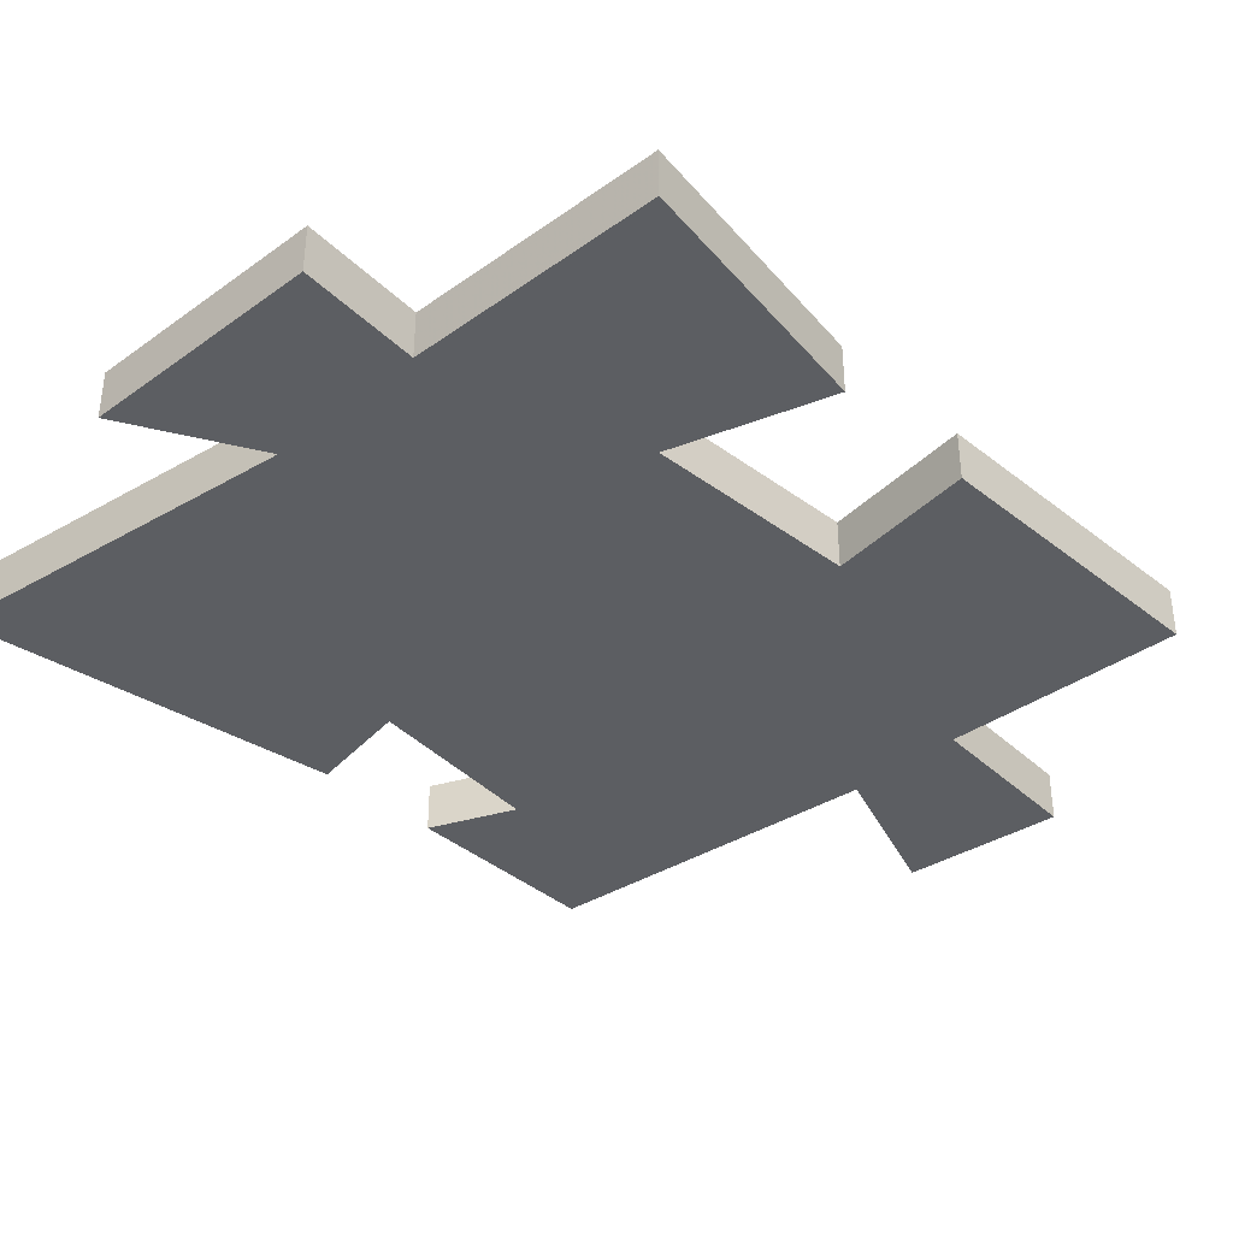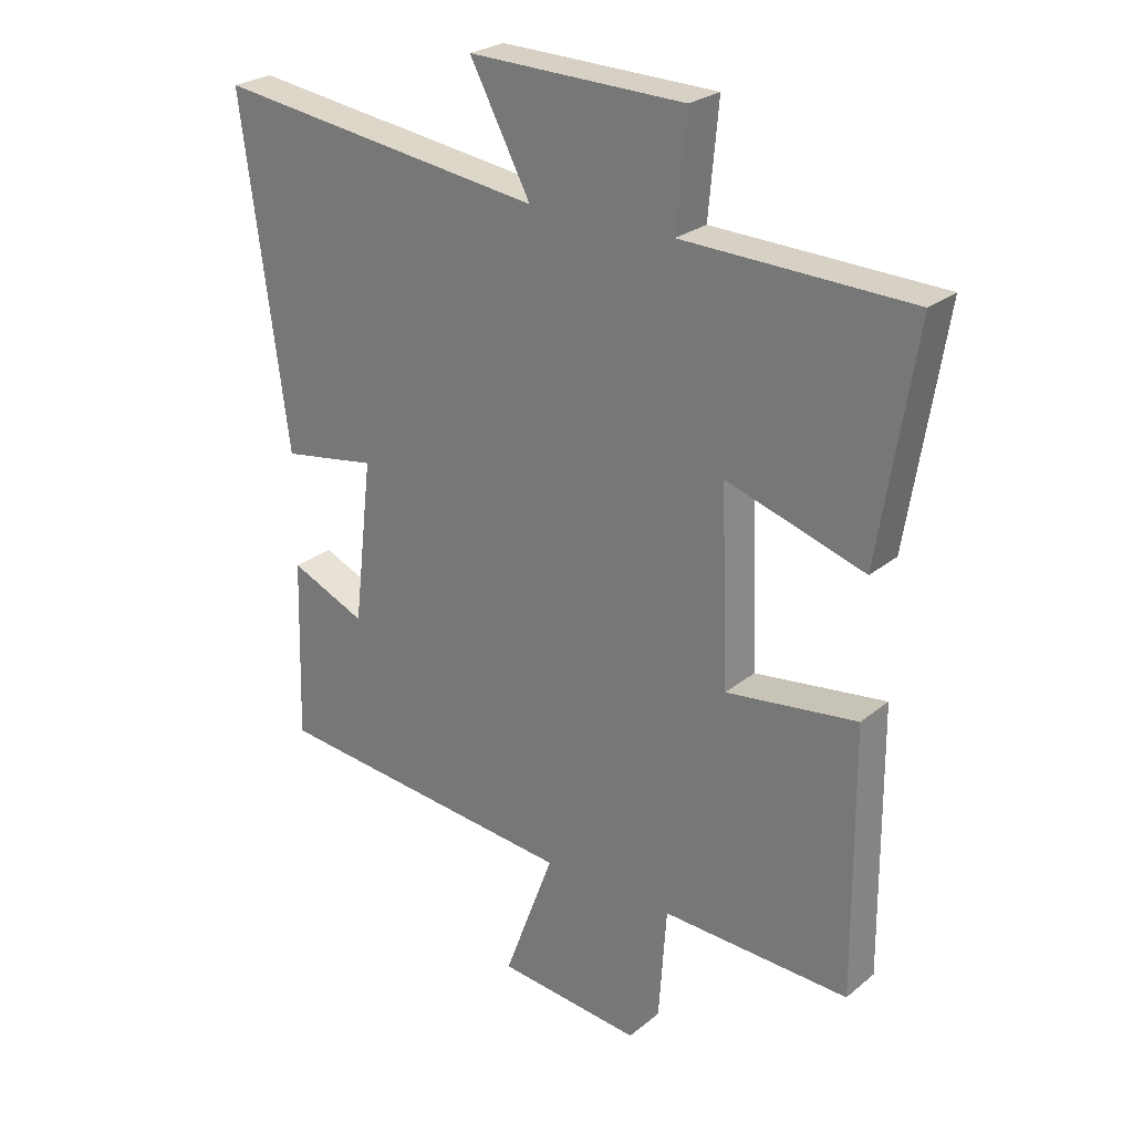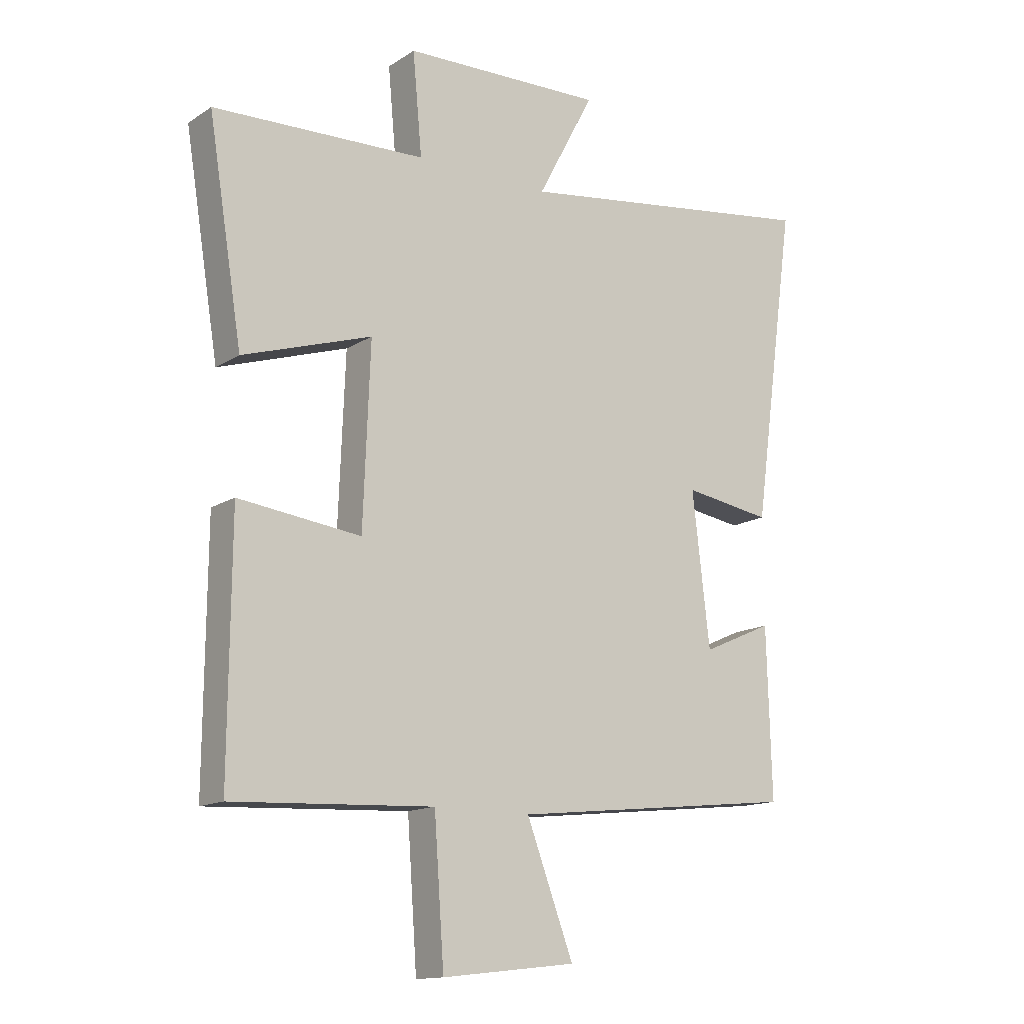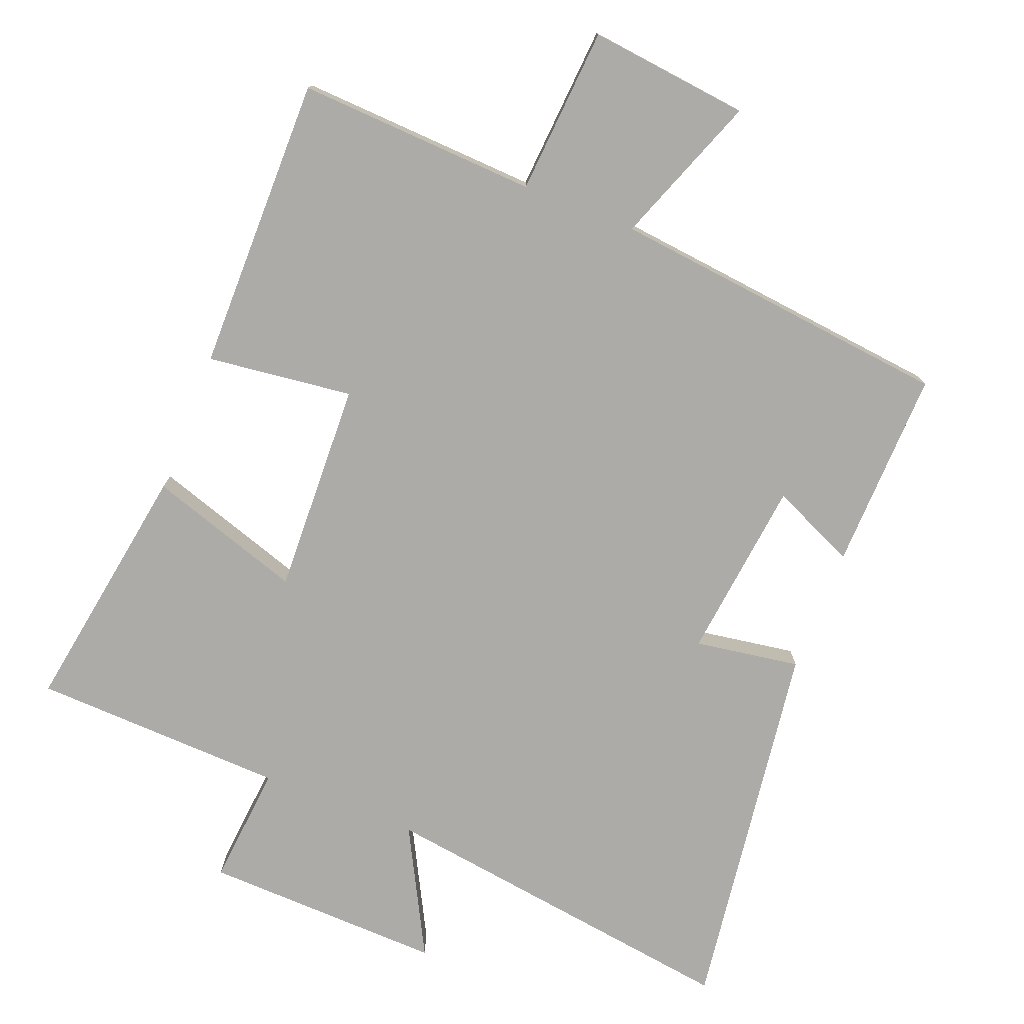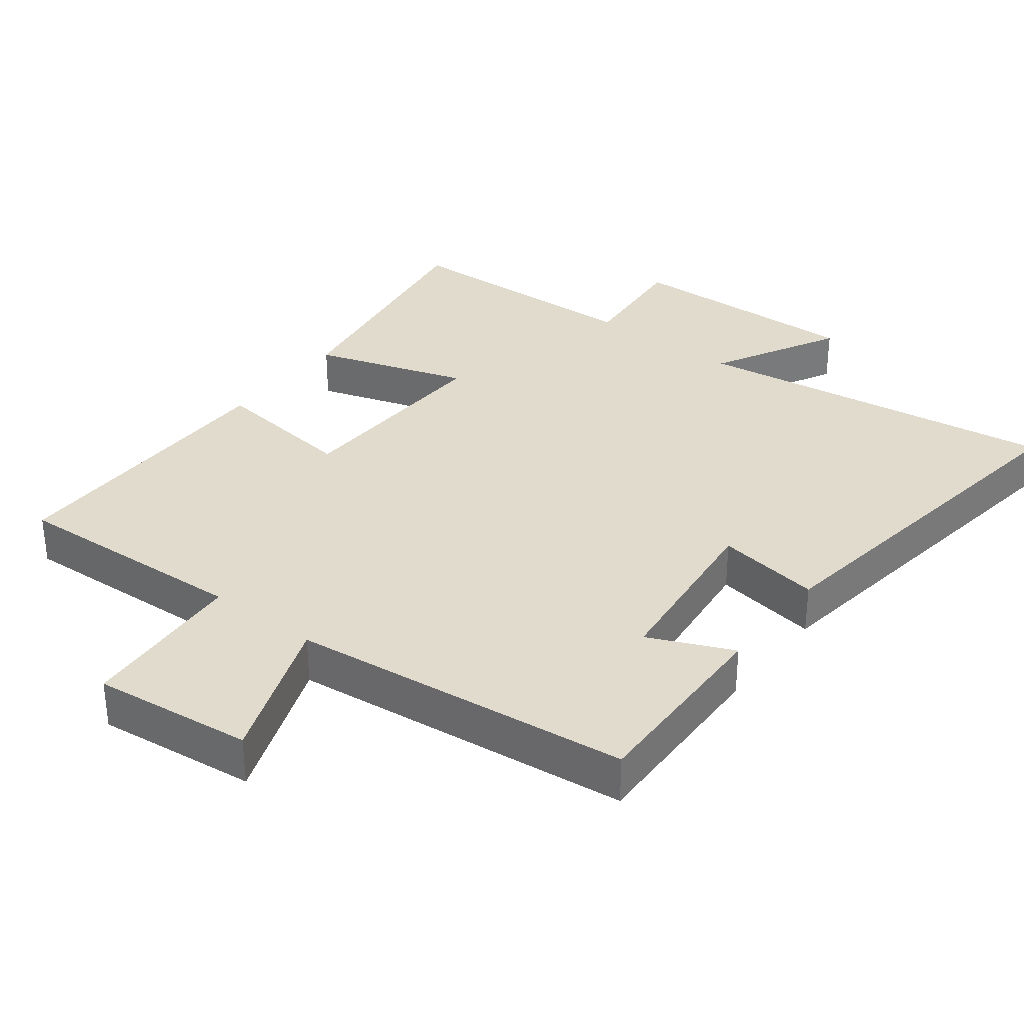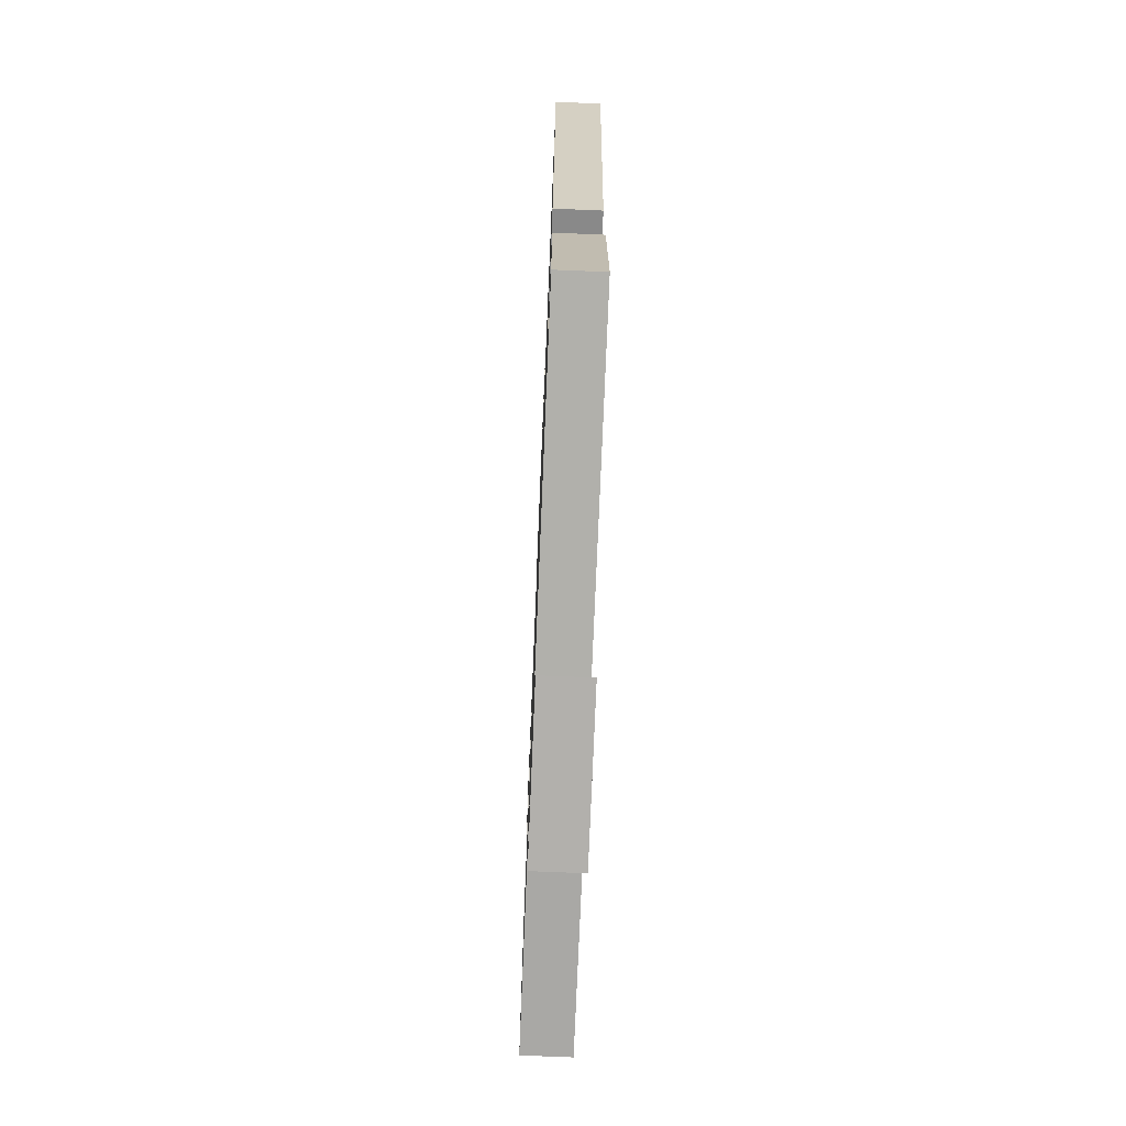
<metadata>
{"format":"obj","ext":"obj","renderer":"f3d","projection":"perspective","resolution":1024,"background":"white","views":[{"elev":-37.7,"azim":44.4,"up":"+Y"},{"elev":25.3,"azim":37.9,"up":"+Z"},{"elev":-14.1,"azim":143.8,"up":"+Z"},{"elev":-76.5,"azim":158.5,"up":"+Y"},{"elev":33.3,"azim":-142.4,"up":"+Y"},{"elev":-72.2,"azim":-92.4,"up":"+Z"}]}
</metadata>
<code>
v 0.503 0.07 -0.517
v 0.156 0.07 -0.5
v 0.139 0.07 -0.742
v -0.093 0.07 -0.716
v -0.012 0.07 -0.5
v -0.508 0.07 -0.446
v -0.5 0.07 -0.156
v -0.378 0.07 -0.21
v -0.348 0.07 0.052
v -0.5 0.07 0.028
v -0.575 0.07 0.574
v -0.042 0.07 0.5
v -0.14 0.07 0.685
v 0.208 0.07 0.675
v 0.192 0.07 0.5
v 0.559 0.07 0.487
v 0.5 0.07 0.12
v 0.277 0.07 0.192
v 0.289 0.07 -0.116
v 0.5 0.07 -0.09
v 0.503 0 -0.517
v 0.156 0 -0.5
v 0.139 0 -0.742
v -0.093 0 -0.716
v -0.012 0 -0.5
v -0.508 0 -0.446
v -0.5 0 -0.156
v -0.378 0 -0.21
v -0.348 0 0.052
v -0.5 0 0.028
v -0.575 0 0.574
v -0.042 0 0.5
v -0.14 0 0.685
v 0.208 0 0.675
v 0.192 0 0.5
v 0.559 0 0.487
v 0.5 0 0.12
v 0.277 0 0.192
v 0.289 0 -0.116
v 0.5 0 -0.09
f 19 20 1 2
f 18 19 2
f 15 16 17 18
f 15 18 2
f 12 13 14 15
f 12 15 2 3
f 9 10 11 12
f 8 9 12
f 5 6 7 8
f 5 8 12
f 3 4 5
f 3 5 12
f 22 21 40 39
f 22 39 38
f 38 37 36 35
f 22 38 35
f 35 34 33 32
f 23 22 35 32
f 32 31 30 29
f 32 29 28
f 28 27 26 25
f 32 28 25
f 25 24 23
f 32 25 23
f 1 21 22 2
f 2 22 23 3
f 3 23 24 4
f 4 24 25 5
f 5 25 26 6
f 6 26 27 7
f 7 27 28 8
f 8 28 29 9
f 9 29 30 10
f 10 30 31 11
f 11 31 32 12
f 12 32 33 13
f 13 33 34 14
f 14 34 35 15
f 15 35 36 16
f 16 36 37 17
f 17 37 38 18
f 18 38 39 19
f 19 39 40 20
f 20 40 21 1

</code>
